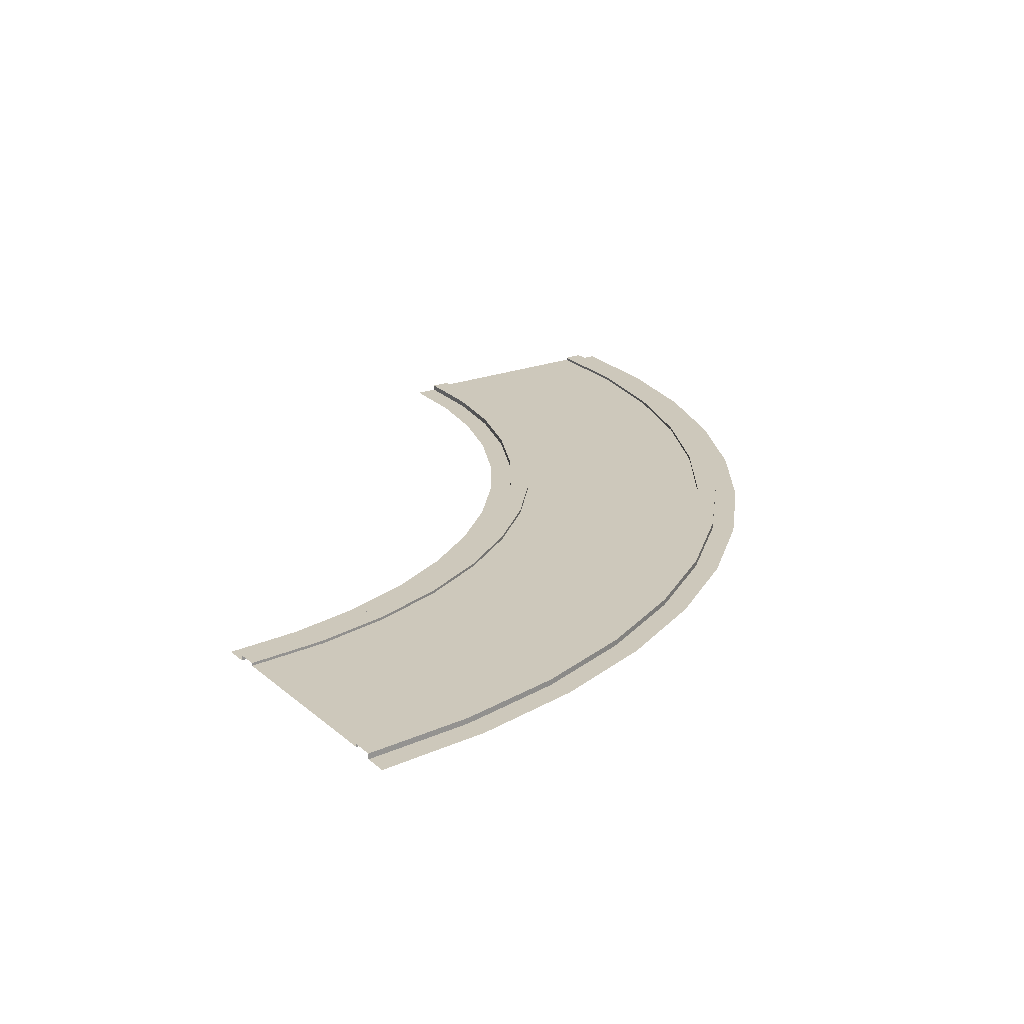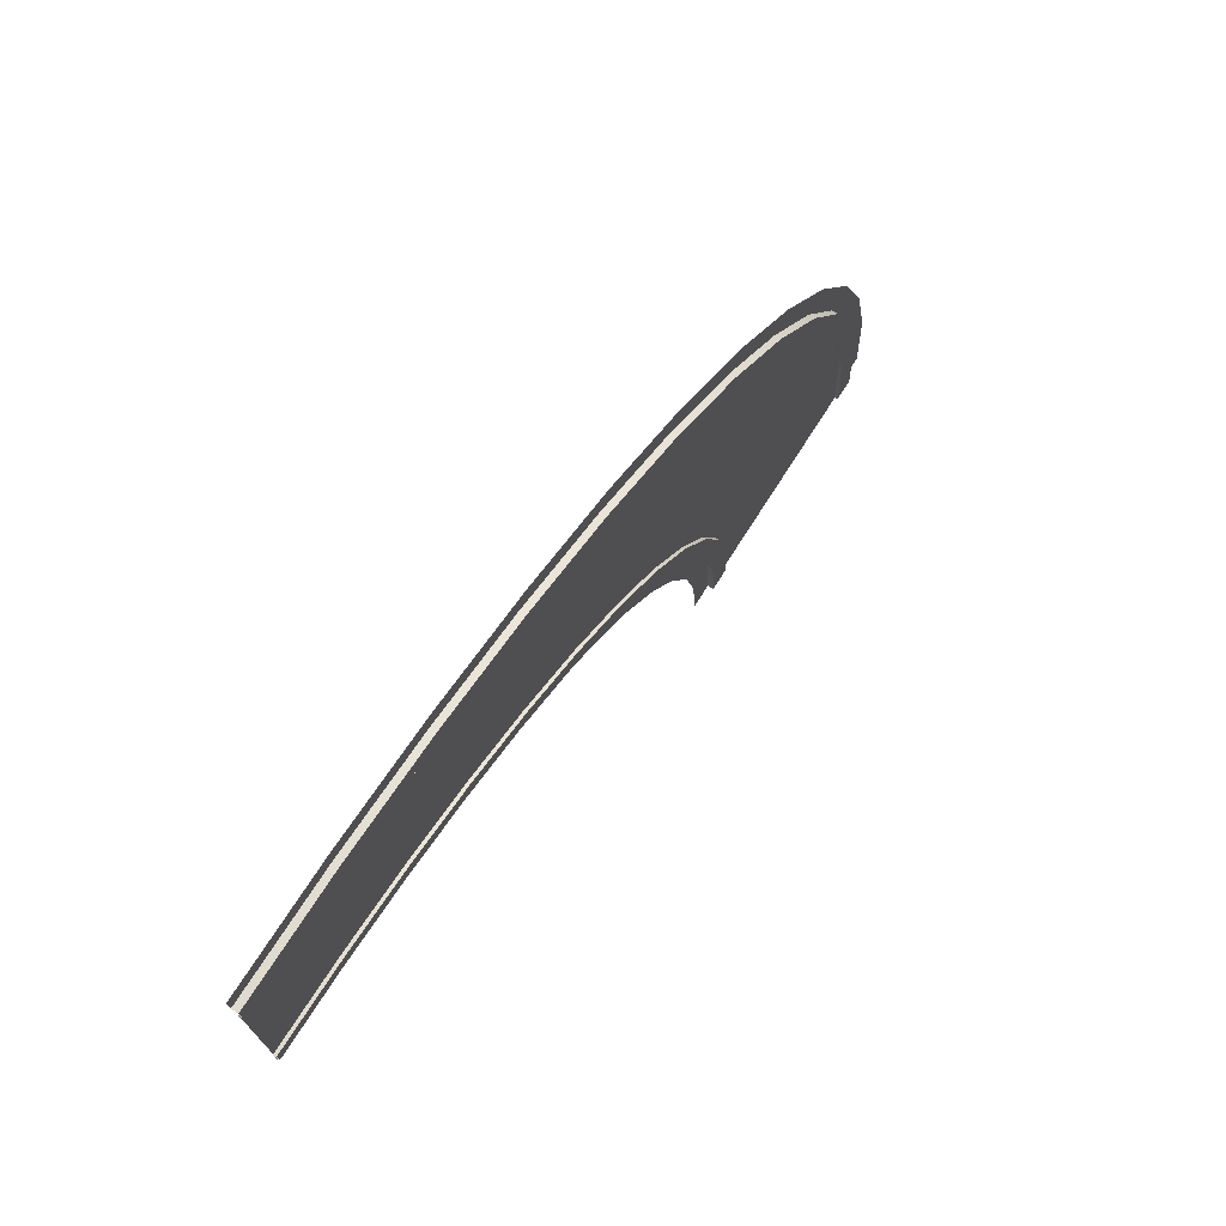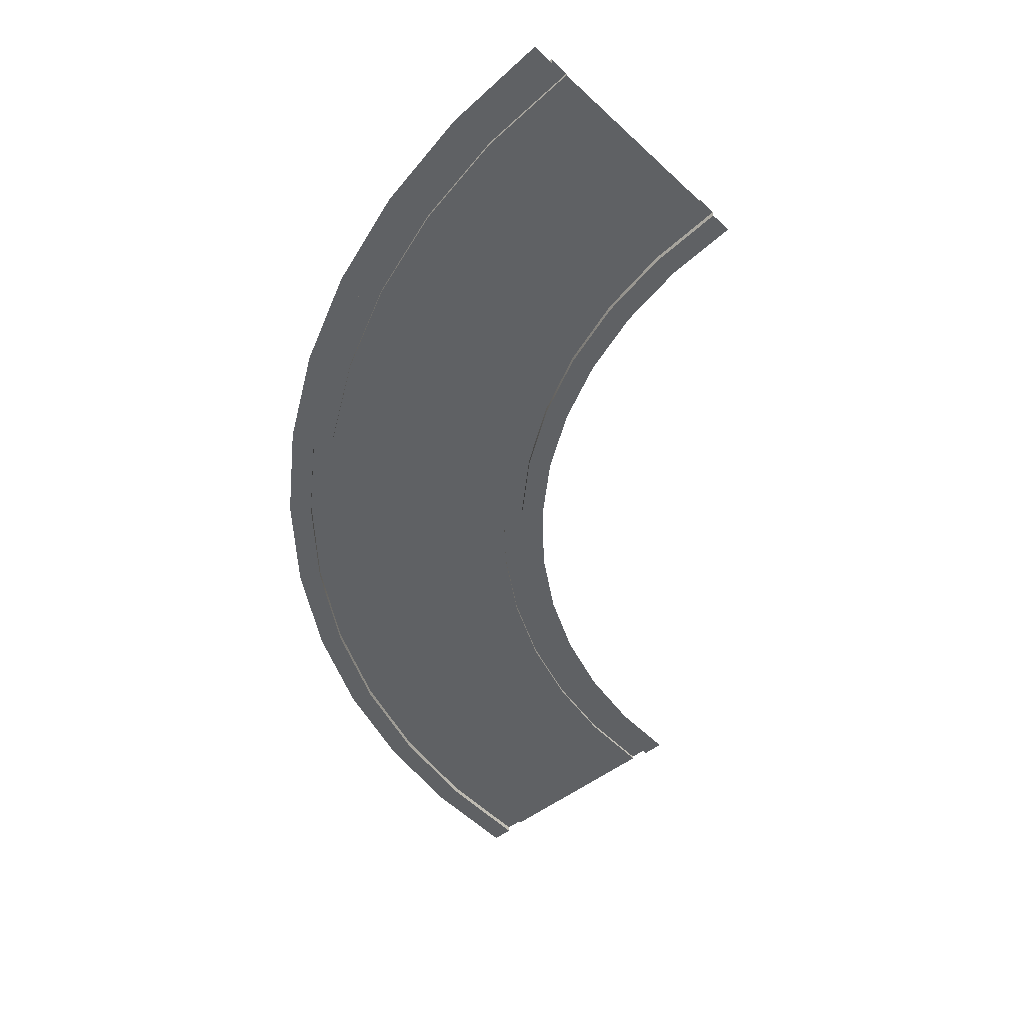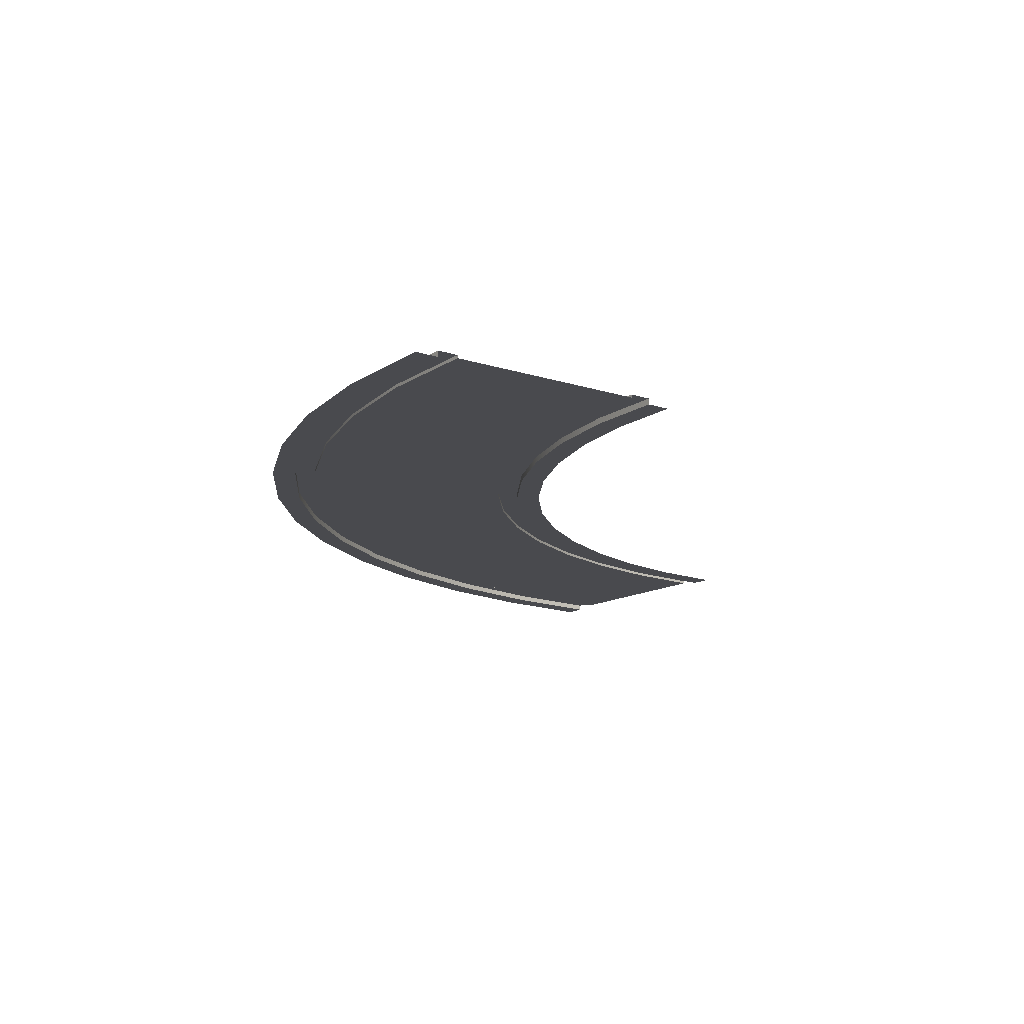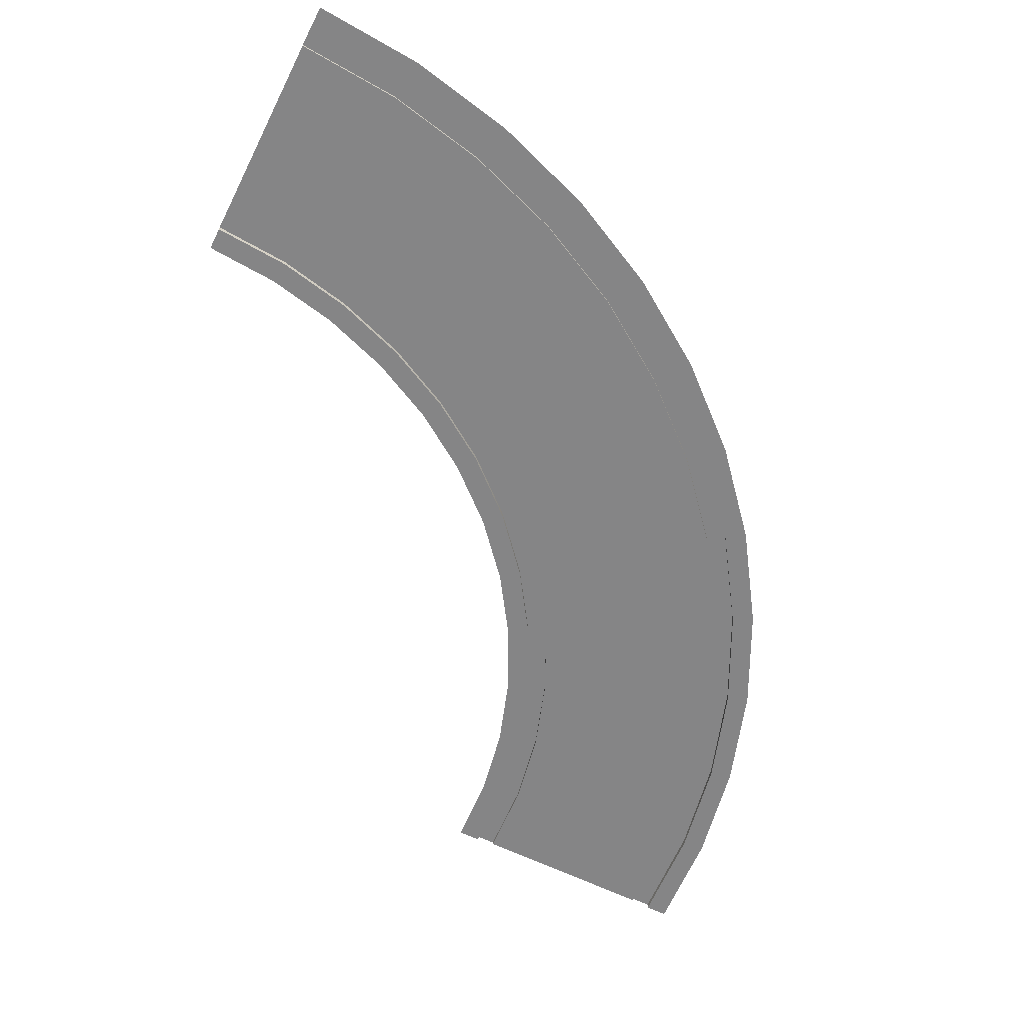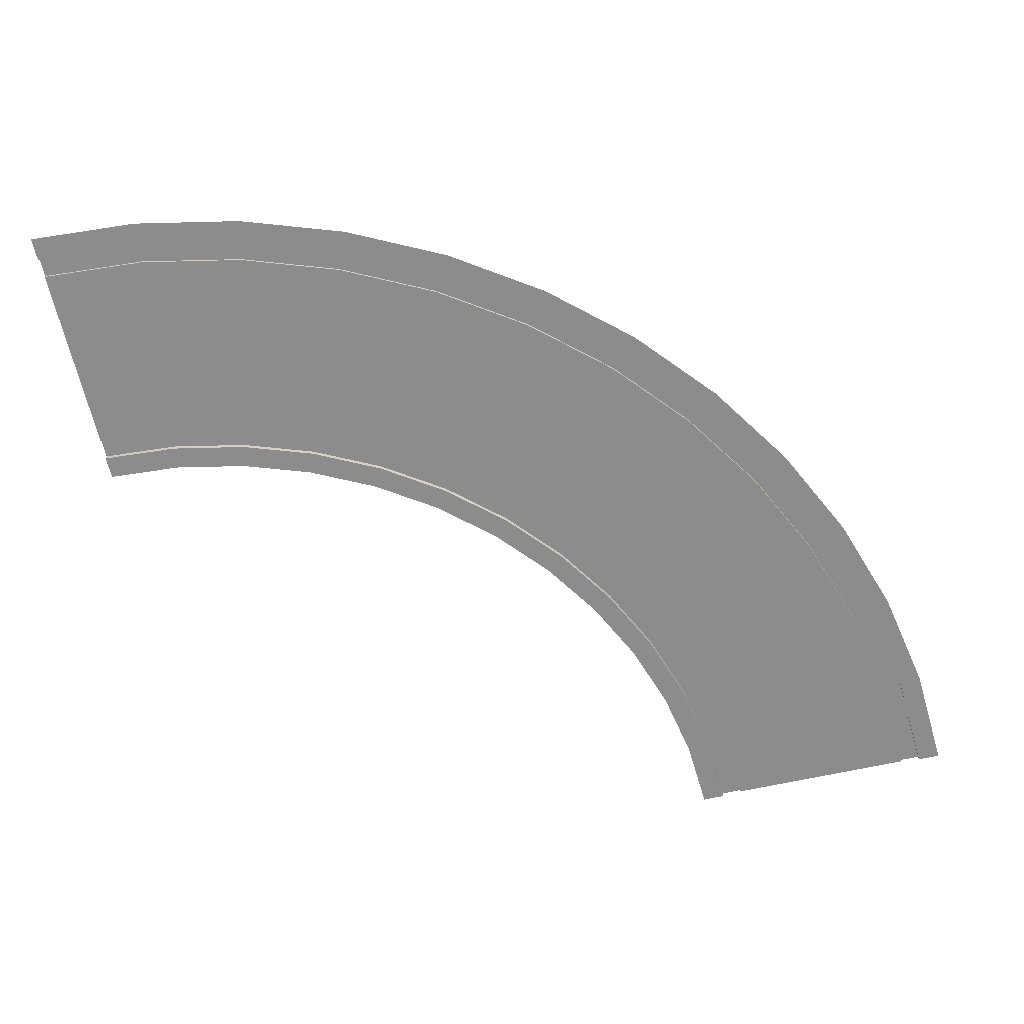
<metadata>
{"format":"obj","ext":"obj","renderer":"f3d","projection":"perspective","resolution":1024,"background":"white","views":[{"elev":21.8,"azim":-124.3,"up":"+Y"},{"elev":74.9,"azim":122.6,"up":"+Z"},{"elev":-45.8,"azim":43.0,"up":"+Y"},{"elev":-13.4,"azim":52.8,"up":"+Y"},{"elev":-61.9,"azim":-116.5,"up":"+Y"},{"elev":-64.2,"azim":-77.3,"up":"+Y"}]}
</metadata>
<code>
g roadCornerLarger
v 24.42 0.1 20.81
v 27.19 0.1 21.36
v 24.42 0.2 20.81
v 27.19 0.2 21.36
v 14.76 0.1 15.24
v 16.88 0.1 17.1
v 14.76 0.2 15.24
v 16.88 0.2 17.1
v 30 0.1 21.55
v 30 0.2 21.55
v 19.23 0.1 18.66
v 21.75 0.1 19.91
v 19.23 0.2 18.66
v 21.75 0.2 19.91
v 12.9 0.2 13.12
v 12.9 0.1 13.12
v 11.34 0.2 10.77
v 11.34 0.1 10.77
v 24.61 0 20.11
v 22.03 0 19.23
v 24.61 0.2 20.11
v 22.03 0.2 19.23
v 27.28 0 20.64
v 27.28 0.2 20.64
v 30 0 20.82
v 30 0.2 20.82
v 8.451 0.2 0
v 8.451 0.1 0
v 8.636 0.2 2.813
v 8.636 0.1 2.813
v 9.186 0.2 5.577
v 9.186 0.1 5.577
v 10.09 0.2 8.246
v 10.09 0.1 8.246
v 12.68 0.1 22.57
v 9.882 0.1 20.12
v 12.68 0.2 22.57
v 9.882 0.2 20.12
v 18.83 0 26.96
v 22.45 0 28.19
v 18.83 0.2 26.96
v 22.45 0.2 28.19
v 15.41 0 25.27
v 15.41 0.2 25.27
v 26.19 0 28.93
v 30 0 29.18
v 26.19 0.2 28.93
v 30 0.2 29.18
v 12.23 0 23.15
v 12.23 0.2 23.15
v 26.29 0.1 28.21
v 22.64 0.1 27.48
v 26.29 0.2 28.21
v 22.64 0.2 27.48
v 15.77 0.1 24.64
v 15.77 0.2 24.64
v 7.428 0.1 17.32
v 7.428 0.2 17.32
v 9.364 0 20.64
v 9.364 0.2 20.64
v 6.847 0.2 17.77
v 6.847 0 17.77
v 1.549 0.1 0
v 1.549 0.2 0
v 1.792 0.1 3.714
v 1.792 0.2 3.714
v 2.518 0.1 7.364
v 2.518 0.2 7.364
v 3.714 0.1 10.89
v 3.714 0.2 10.89
v 5.36 0.1 14.23
v 5.36 0.2 14.23
v 19.11 0.1 26.29
v 19.11 0.2 26.29
v 30 0.1 28.45
v 30 0.2 28.45
v 0.8165 0.2 0
v 1.066 0.2 3.809
v 1.811 0.2 7.553
v 3.038 0.2 11.17
v 4.726 0.2 14.59
v 3.038 0 11.17
v 4.726 0 14.59
v 9.362 0 2.717
v 9.362 0.2 2.717
v 9.893 0 5.388
v 9.893 0.2 5.388
v 13.49 0 12.67
v 13.49 0.2 12.67
v 15.28 0 14.72
v 15.28 0.2 14.72
v 1.811 0 7.553
v 0.8165 0 0
v 1.066 0 3.809
v 9.183 0 0
v 9.183 0.2 0
v 11.97 0 10.41
v 11.97 0.2 10.41
v 17.33 0 16.51
v 17.33 0.2 16.51
v 10.77 0 7.966
v 10.77 0.2 7.966
v 19.59 0 18.03
v 19.59 0.2 18.03
v 0 0 0
v 0.2567 0 3.916
v 1.022 0 7.765
v 2.284 0 11.48
v 4.019 0 15
v 6.199 0 18.26
v 8.787 0 21.21
v 11.74 0 23.8
v 15 0 25.98
v 18.52 0 27.72
v 22.24 0 28.98
v 26.08 0 29.74
v 30 0 30
v 10 0 0
v 10.17 0 2.611
v 10.68 0 5.176
v 11.52 0 7.654
v 12.68 0 10
v 14.13 0 12.18
v 15.86 0 14.14
v 17.82 0 15.87
v 20 0 17.32
v 22.35 0 18.48
v 24.82 0 19.32
v 27.39 0 19.83
v 30 0 20
f 1 2 3
f 4 3 2
f 5 6 7
f 8 7 6
f 2 9 4
f 10 4 9
f 11 12 13
f 14 13 12
f 15 16 7
f 5 7 16
f 12 1 14
f 3 14 1
f 6 11 8
f 13 8 11
f 17 18 15
f 16 15 18
f 19 20 21
f 22 21 20
f 23 19 24
f 21 24 19
f 25 23 26
f 24 26 23
f 27 28 29
f 30 29 28
f 29 30 31
f 32 31 30
f 33 34 17
f 18 17 34
f 31 32 33
f 34 33 32
f 35 36 37
f 38 37 36
f 39 40 41
f 42 41 40
f 43 39 44
f 41 44 39
f 45 46 47
f 48 47 46
f 49 43 50
f 44 50 43
f 51 52 53
f 54 53 52
f 55 35 56
f 37 56 35
f 57 58 36
f 38 36 58
f 59 49 60
f 50 60 49
f 61 62 60
f 59 60 62
f 63 64 65
f 66 65 64
f 67 68 69
f 70 69 68
f 71 72 57
f 58 57 72
f 52 73 54
f 74 54 73
f 69 70 71
f 72 71 70
f 75 51 76
f 53 76 51
f 40 45 42
f 47 42 45
f 77 78 64
f 79 64 78
f 66 64 79
f 68 66 79
f 80 68 79
f 70 68 80
f 81 70 80
f 72 70 81
f 61 72 81
f 58 72 61
f 60 58 61
f 38 58 60
f 50 38 60
f 37 38 50
f 44 37 50
f 56 37 44
f 41 56 44
f 74 56 41
f 42 74 41
f 54 74 42
f 47 54 42
f 53 54 47
f 48 53 47
f 76 53 48
f 65 66 67
f 68 67 66
f 73 55 74
f 56 74 55
f 80 82 81
f 83 81 82
f 84 85 86
f 87 86 85
f 88 89 90
f 91 90 89
f 79 92 80
f 82 80 92
f 77 93 78
f 94 78 93
f 78 94 79
f 92 79 94
f 95 96 84
f 85 84 96
f 97 98 88
f 89 88 98
f 99 90 100
f 91 100 90
f 101 102 97
f 98 97 102
f 103 99 104
f 100 104 99
f 86 87 101
f 102 101 87
f 27 29 96
f 31 96 29
f 85 96 31
f 33 85 31
f 87 85 33
f 102 87 33
f 17 102 33
f 98 102 17
f 15 98 17
f 89 98 15
f 7 89 15
f 91 89 7
f 8 91 7
f 100 91 8
f 13 100 8
f 104 100 13
f 14 104 13
f 22 104 14
f 3 22 14
f 21 22 3
f 4 21 3
f 24 21 4
f 10 24 4
f 26 24 10
f 81 83 61
f 62 61 83
f 20 103 22
f 104 22 103
f 105 106 93
f 107 93 106
f 94 93 107
f 108 94 107
f 92 94 108
f 82 92 108
f 109 82 108
f 83 82 109
f 110 83 109
f 62 83 110
f 111 62 110
f 59 62 111
f 112 59 111
f 49 59 112
f 113 49 112
f 43 49 113
f 114 43 113
f 39 43 114
f 115 39 114
f 40 39 115
f 116 40 115
f 45 40 116
f 117 45 116
f 46 45 117
f 95 84 118
f 86 118 84
f 119 118 86
f 101 119 86
f 120 119 101
f 121 120 101
f 97 121 101
f 122 121 97
f 88 122 97
f 123 122 88
f 90 123 88
f 124 123 90
f 99 124 90
f 125 124 99
f 103 125 99
f 126 125 103
f 20 126 103
f 127 126 20
f 19 127 20
f 128 127 19
f 23 128 19
f 129 128 23
f 25 129 23
f 130 129 25
f 63 65 28
f 67 28 65
f 69 28 67
f 71 28 69
f 57 28 71
f 30 28 57
f 36 30 57
f 32 30 36
f 34 32 36
f 35 34 36
f 18 34 35
f 16 18 35
f 55 16 35
f 5 16 55
f 6 5 55
f 73 6 55
f 11 6 73
f 52 11 73
f 12 11 52
f 1 12 52
f 51 1 52
f 2 1 51
f 75 2 51
f 9 2 75

</code>
